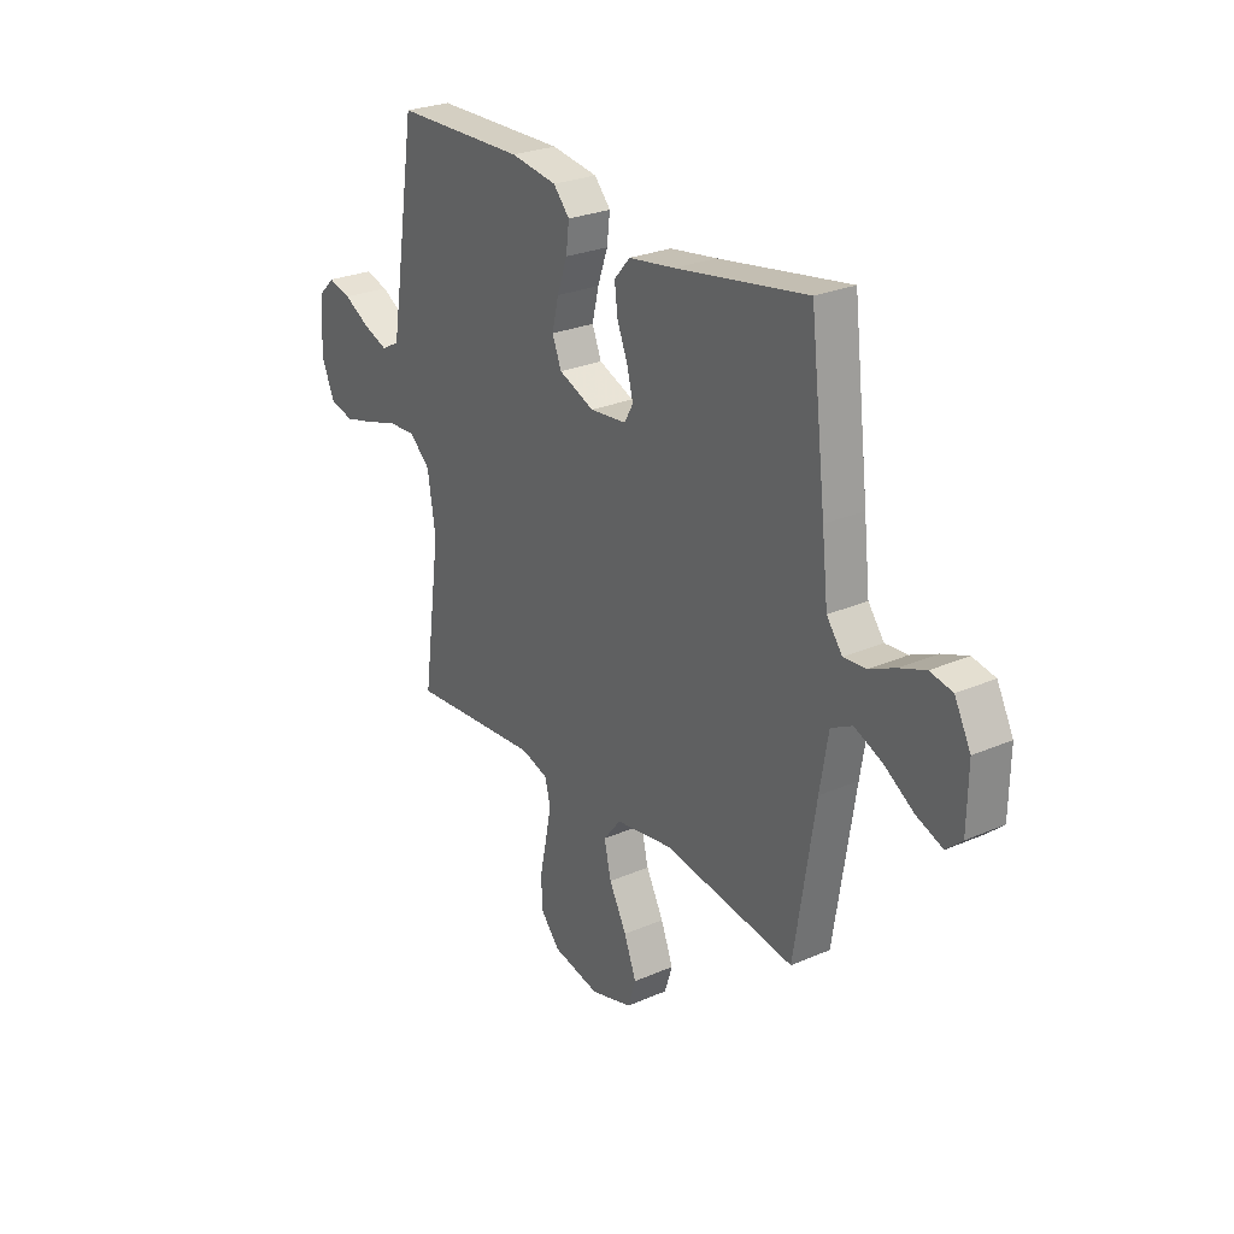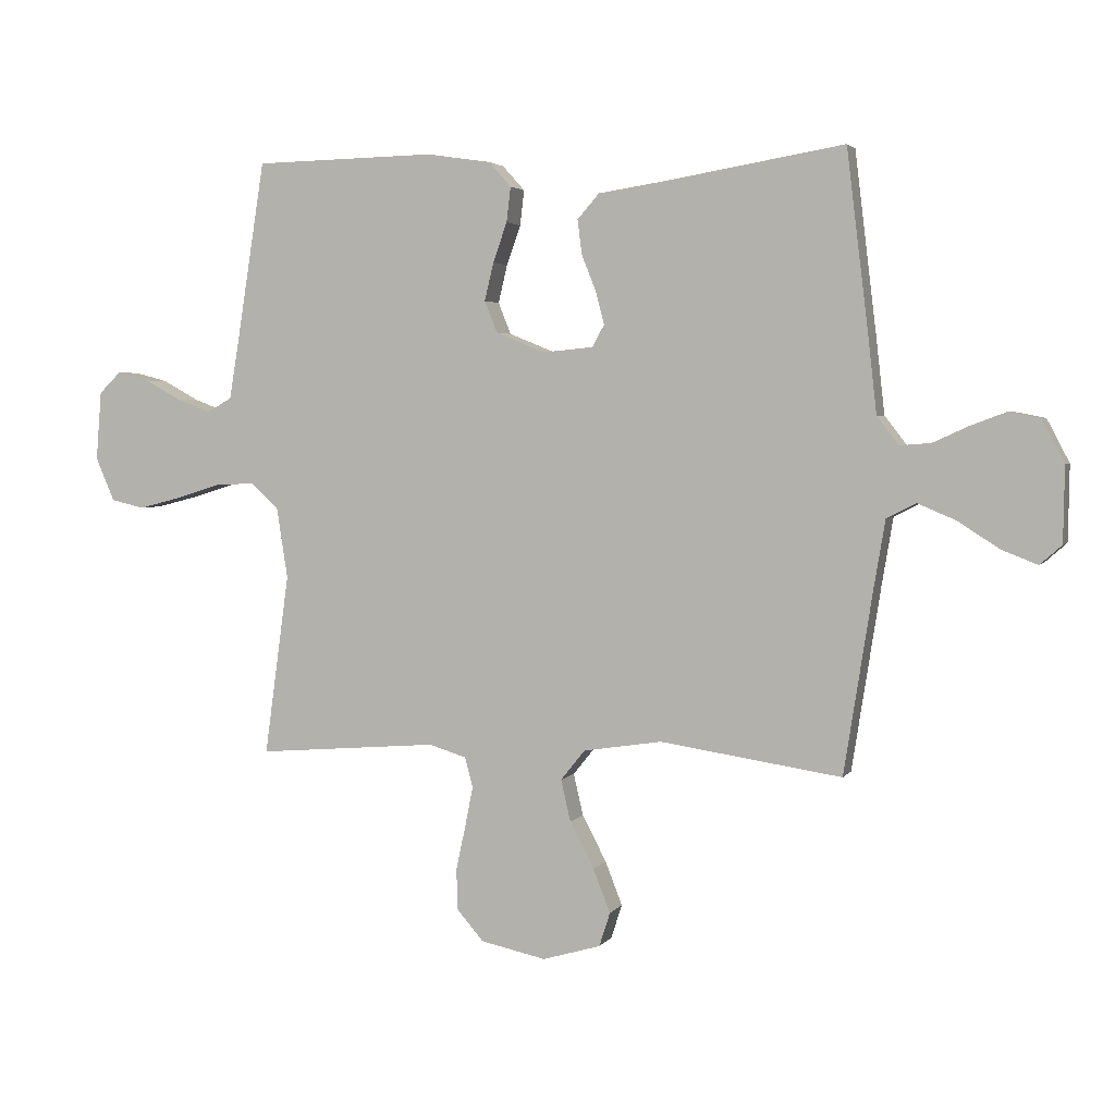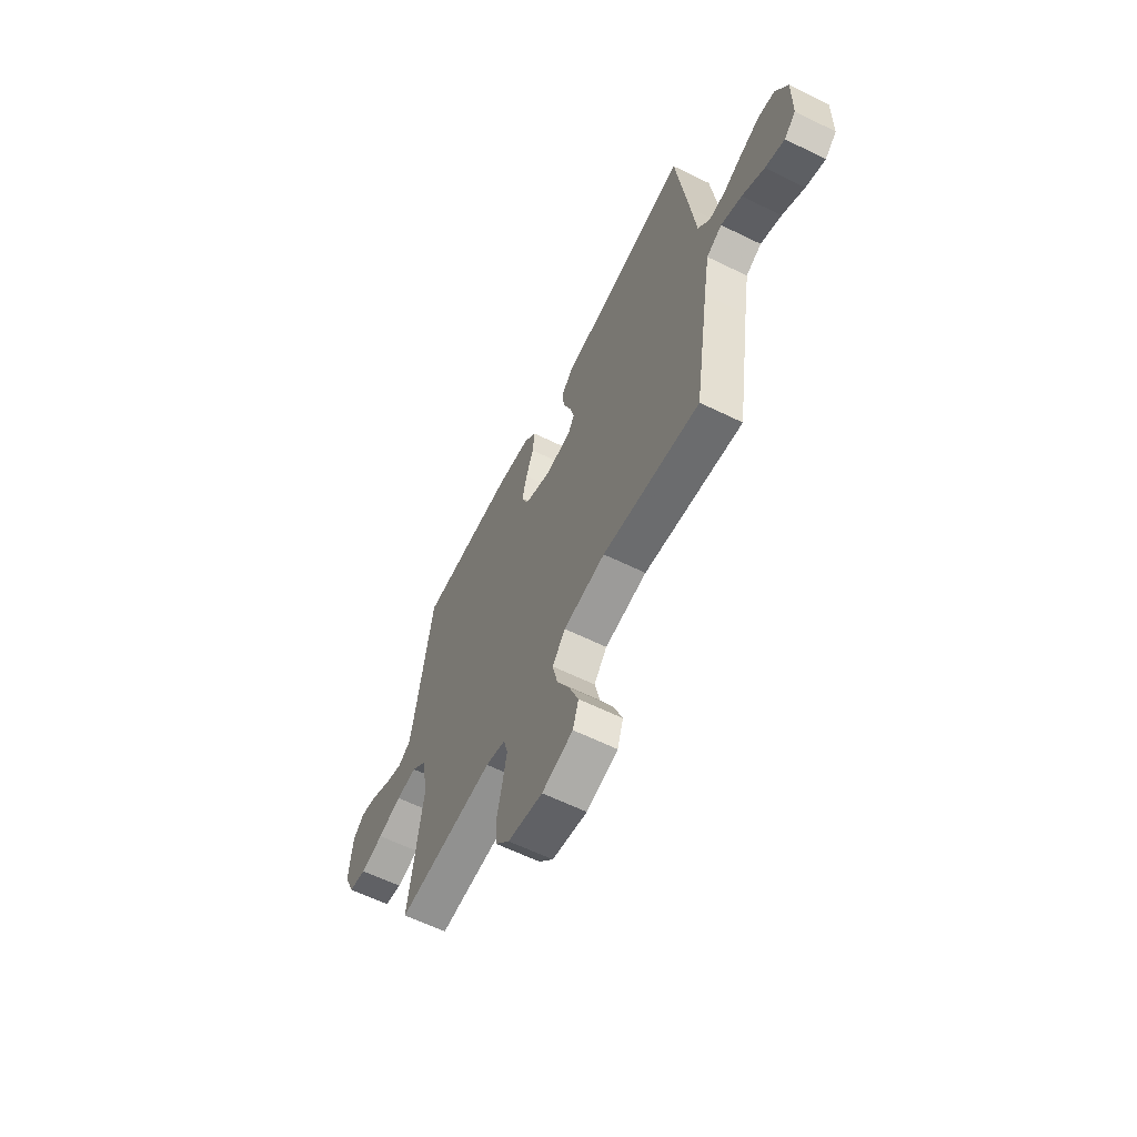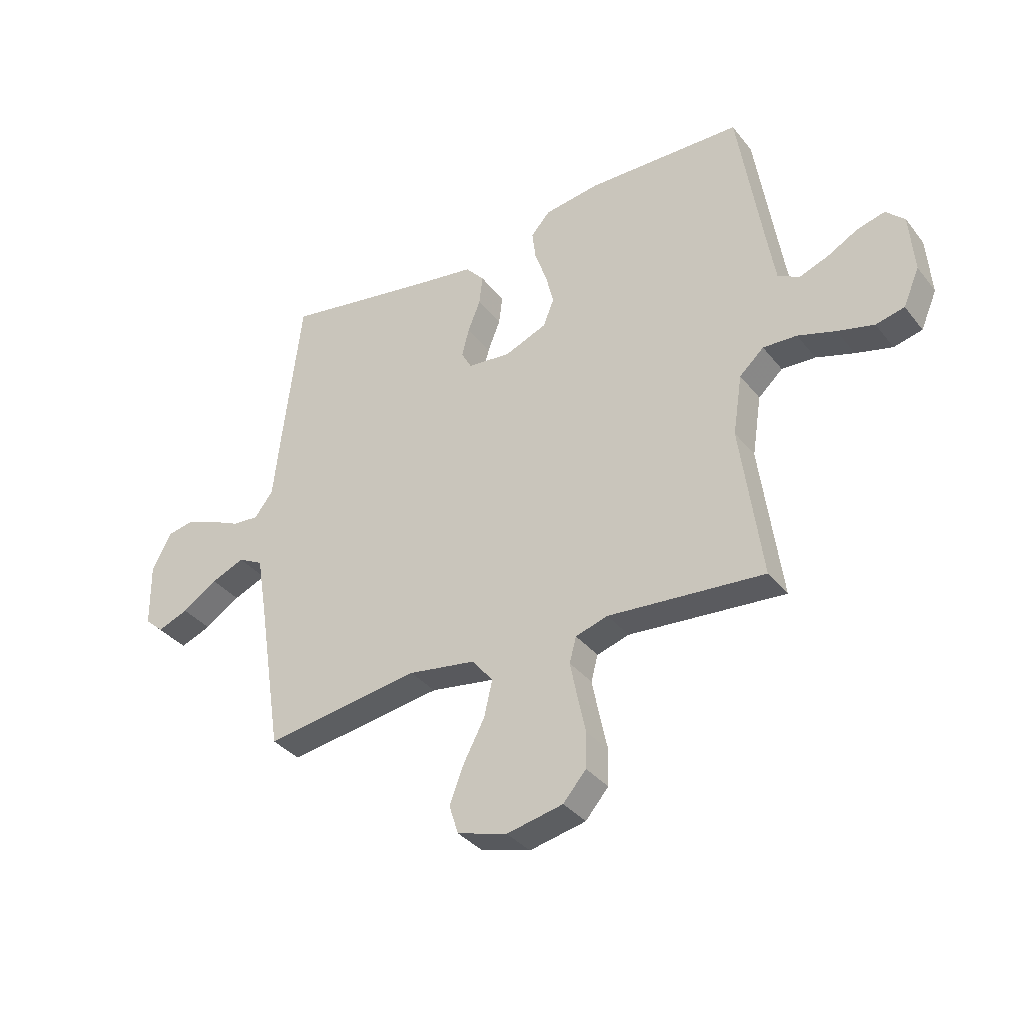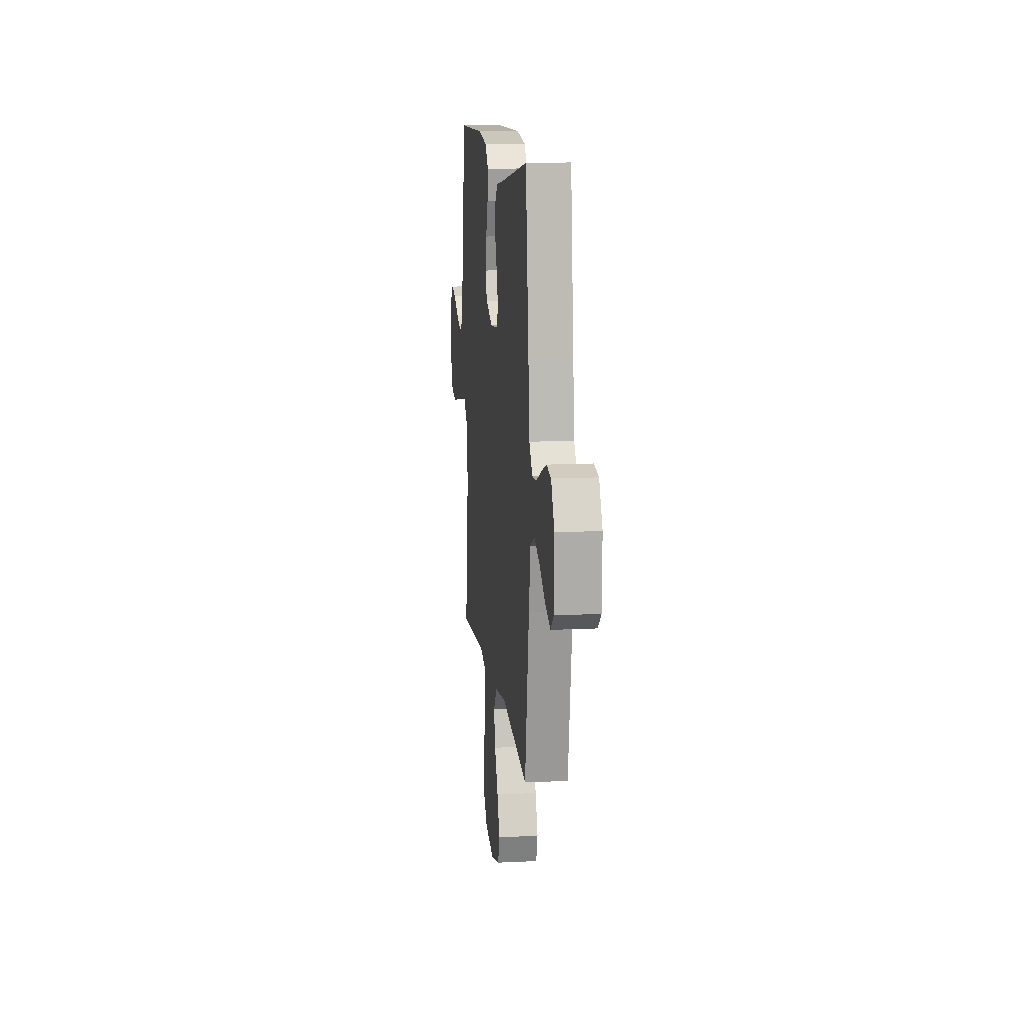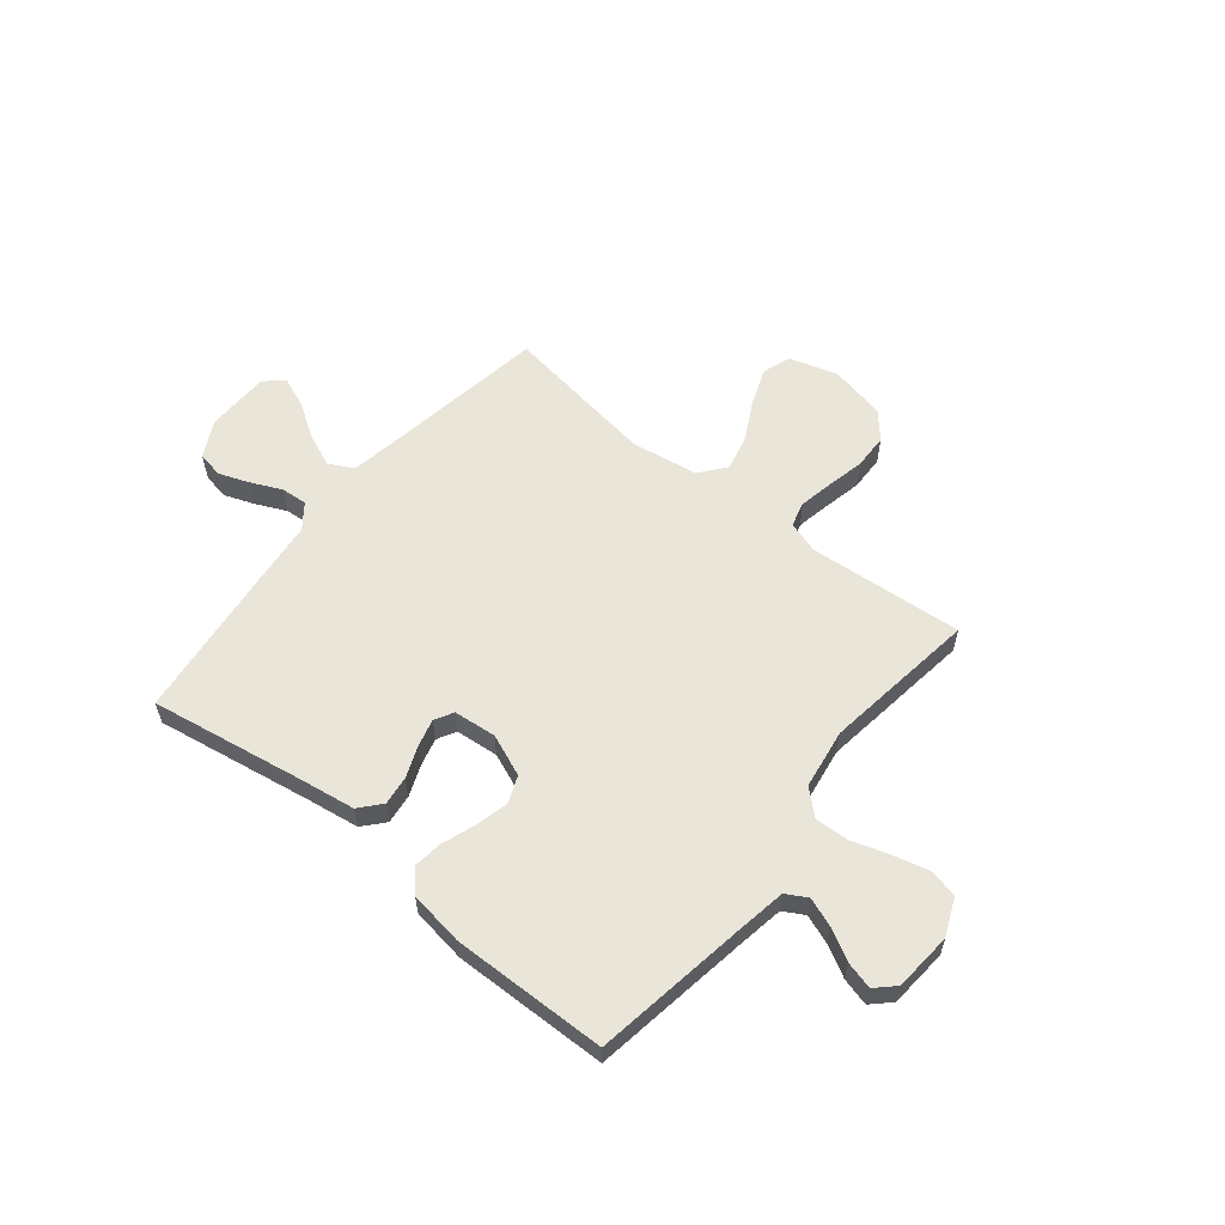
<metadata>
{"format":"obj","ext":"obj","renderer":"f3d","projection":"perspective","resolution":1024,"background":"white","views":[{"elev":26.5,"azim":-124.3,"up":"+Z"},{"elev":3.3,"azim":-162.3,"up":"+Z"},{"elev":-61.6,"azim":-116.5,"up":"+Z"},{"elev":-35.4,"azim":32.9,"up":"+Z"},{"elev":12.9,"azim":-96.6,"up":"+Z"},{"elev":58.4,"azim":39.0,"up":"+Y"}]}
</metadata>
<code>
v -0.5 0.07 -0.5
v -0.547 0.07 -0.2
v -0.566 0.07 -0.087
v -0.614 0.07 -0.062
v -0.678 0.07 -0.089
v -0.746 0.07 -0.133
v -0.805 0.07 -0.156
v -0.841 0.07 -0.124
v -0.843 0.07 0
v -0.806 0.07 0.071
v -0.755 0.07 0.081
v -0.696 0.07 0.059
v -0.637 0.07 0.032
v -0.586 0.07 0.028
v -0.55 0.07 0.075
v -0.536 0.07 0.2
v -0.5 0.07 0.5
v -0.2 0.07 0.45
v -0.094 0.07 0.434
v -0.058 0.07 0.393
v -0.065 0.07 0.336
v -0.089 0.07 0.276
v -0.103 0.07 0.222
v -0.083 0.07 0.186
v 0 0.07 0.178
v 0.081 0.07 0.211
v 0.102 0.07 0.263
v 0.087 0.07 0.326
v 0.064 0.07 0.391
v 0.057 0.07 0.449
v 0.094 0.07 0.49
v 0.2 0.07 0.506
v 0.5 0.07 0.5
v 0.547 0.07 0.2
v 0.563 0.07 0.104
v 0.604 0.07 0.081
v 0.66 0.07 0.102
v 0.72 0.07 0.135
v 0.773 0.07 0.149
v 0.809 0.07 0.114
v 0.818 0.07 0
v 0.787 0.07 -0.072
v 0.732 0.07 -0.085
v 0.662 0.07 -0.067
v 0.589 0.07 -0.044
v 0.524 0.07 -0.041
v 0.477 0.07 -0.084
v 0.459 0.07 -0.2
v 0.5 0.07 -0.5
v 0.2 0.07 -0.476
v 0.138 0.07 -0.495
v 0.125 0.07 -0.544
v 0.138 0.07 -0.61
v 0.154 0.07 -0.684
v 0.152 0.07 -0.752
v 0.108 0.07 -0.803
v 0 0.07 -0.826
v -0.096 0.07 -0.798
v -0.114 0.07 -0.742
v -0.086 0.07 -0.67
v -0.046 0.07 -0.594
v -0.03 0.07 -0.525
v -0.07 0.07 -0.475
v -0.2 0.07 -0.455
v -0.5 0 -0.5
v -0.547 0 -0.2
v -0.566 0 -0.087
v -0.614 0 -0.062
v -0.678 0 -0.089
v -0.746 0 -0.133
v -0.805 0 -0.156
v -0.841 0 -0.124
v -0.843 0 0
v -0.806 0 0.071
v -0.755 0 0.081
v -0.696 0 0.059
v -0.637 0 0.032
v -0.586 0 0.028
v -0.55 0 0.075
v -0.536 0 0.2
v -0.5 0 0.5
v -0.2 0 0.45
v -0.094 0 0.434
v -0.058 0 0.393
v -0.065 0 0.336
v -0.089 0 0.276
v -0.103 0 0.222
v -0.083 0 0.186
v 0 0 0.178
v 0.081 0 0.211
v 0.102 0 0.263
v 0.087 0 0.326
v 0.064 0 0.391
v 0.057 0 0.449
v 0.094 0 0.49
v 0.2 0 0.506
v 0.5 0 0.5
v 0.547 0 0.2
v 0.563 0 0.104
v 0.604 0 0.081
v 0.66 0 0.102
v 0.72 0 0.135
v 0.773 0 0.149
v 0.809 0 0.114
v 0.818 0 0
v 0.787 0 -0.072
v 0.732 0 -0.085
v 0.662 0 -0.067
v 0.589 0 -0.044
v 0.524 0 -0.041
v 0.477 0 -0.084
v 0.459 0 -0.2
v 0.5 0 -0.5
v 0.2 0 -0.476
v 0.138 0 -0.495
v 0.125 0 -0.544
v 0.138 0 -0.61
v 0.154 0 -0.684
v 0.152 0 -0.752
v 0.108 0 -0.803
v 0 0 -0.826
v -0.096 0 -0.798
v -0.114 0 -0.742
v -0.086 0 -0.67
v -0.046 0 -0.594
v -0.03 0 -0.525
v -0.07 0 -0.475
v -0.2 0 -0.455
f 58 59 60 61
f 56 57 58 61
f 56 61 62
f 53 54 55 56
f 52 53 56 62
f 51 52 62 63
f 48 49 50
f 47 48 50 51
f 42 43 44 45
f 40 41 42 45
f 40 45 46
f 37 38 39 40
f 36 37 40 46
f 35 36 46 47
f 31 32 33 34
f 28 29 30 31
f 27 28 31 34
f 26 27 34 35
f 19 20 21 22
f 18 19 22 23
f 15 16 17 18
f 14 15 18 23
f 10 11 12 13
f 8 9 10 13
f 8 13 14
f 5 6 7 8
f 4 5 8 14
f 3 4 14 23
f 64 1 2
f 25 26 35 47
f 24 25 47 51
f 24 51 63 64
f 23 24 64
f 2 3 23 64
f 125 124 123 122
f 125 122 121 120
f 126 125 120
f 120 119 118 117
f 126 120 117 116
f 127 126 116 115
f 114 113 112
f 115 114 112 111
f 109 108 107 106
f 109 106 105 104
f 110 109 104
f 104 103 102 101
f 110 104 101 100
f 111 110 100 99
f 98 97 96 95
f 95 94 93 92
f 98 95 92 91
f 99 98 91 90
f 86 85 84 83
f 87 86 83 82
f 82 81 80 79
f 87 82 79 78
f 77 76 75 74
f 77 74 73 72
f 78 77 72
f 72 71 70 69
f 78 72 69 68
f 87 78 68 67
f 66 65 128
f 111 99 90 89
f 115 111 89 88
f 128 127 115 88
f 128 88 87
f 128 87 67 66
f 1 65 66 2
f 2 66 67 3
f 3 67 68 4
f 4 68 69 5
f 5 69 70 6
f 6 70 71 7
f 7 71 72 8
f 8 72 73 9
f 9 73 74 10
f 10 74 75 11
f 11 75 76 12
f 12 76 77 13
f 13 77 78 14
f 14 78 79 15
f 15 79 80 16
f 16 80 81 17
f 17 81 82 18
f 18 82 83 19
f 19 83 84 20
f 20 84 85 21
f 21 85 86 22
f 22 86 87 23
f 23 87 88 24
f 24 88 89 25
f 25 89 90 26
f 26 90 91 27
f 27 91 92 28
f 28 92 93 29
f 29 93 94 30
f 30 94 95 31
f 31 95 96 32
f 32 96 97 33
f 33 97 98 34
f 34 98 99 35
f 35 99 100 36
f 36 100 101 37
f 37 101 102 38
f 38 102 103 39
f 39 103 104 40
f 40 104 105 41
f 41 105 106 42
f 42 106 107 43
f 43 107 108 44
f 44 108 109 45
f 45 109 110 46
f 46 110 111 47
f 47 111 112 48
f 48 112 113 49
f 49 113 114 50
f 50 114 115 51
f 51 115 116 52
f 52 116 117 53
f 53 117 118 54
f 54 118 119 55
f 55 119 120 56
f 56 120 121 57
f 57 121 122 58
f 58 122 123 59
f 59 123 124 60
f 60 124 125 61
f 61 125 126 62
f 62 126 127 63
f 63 127 128 64
f 64 128 65 1

</code>
